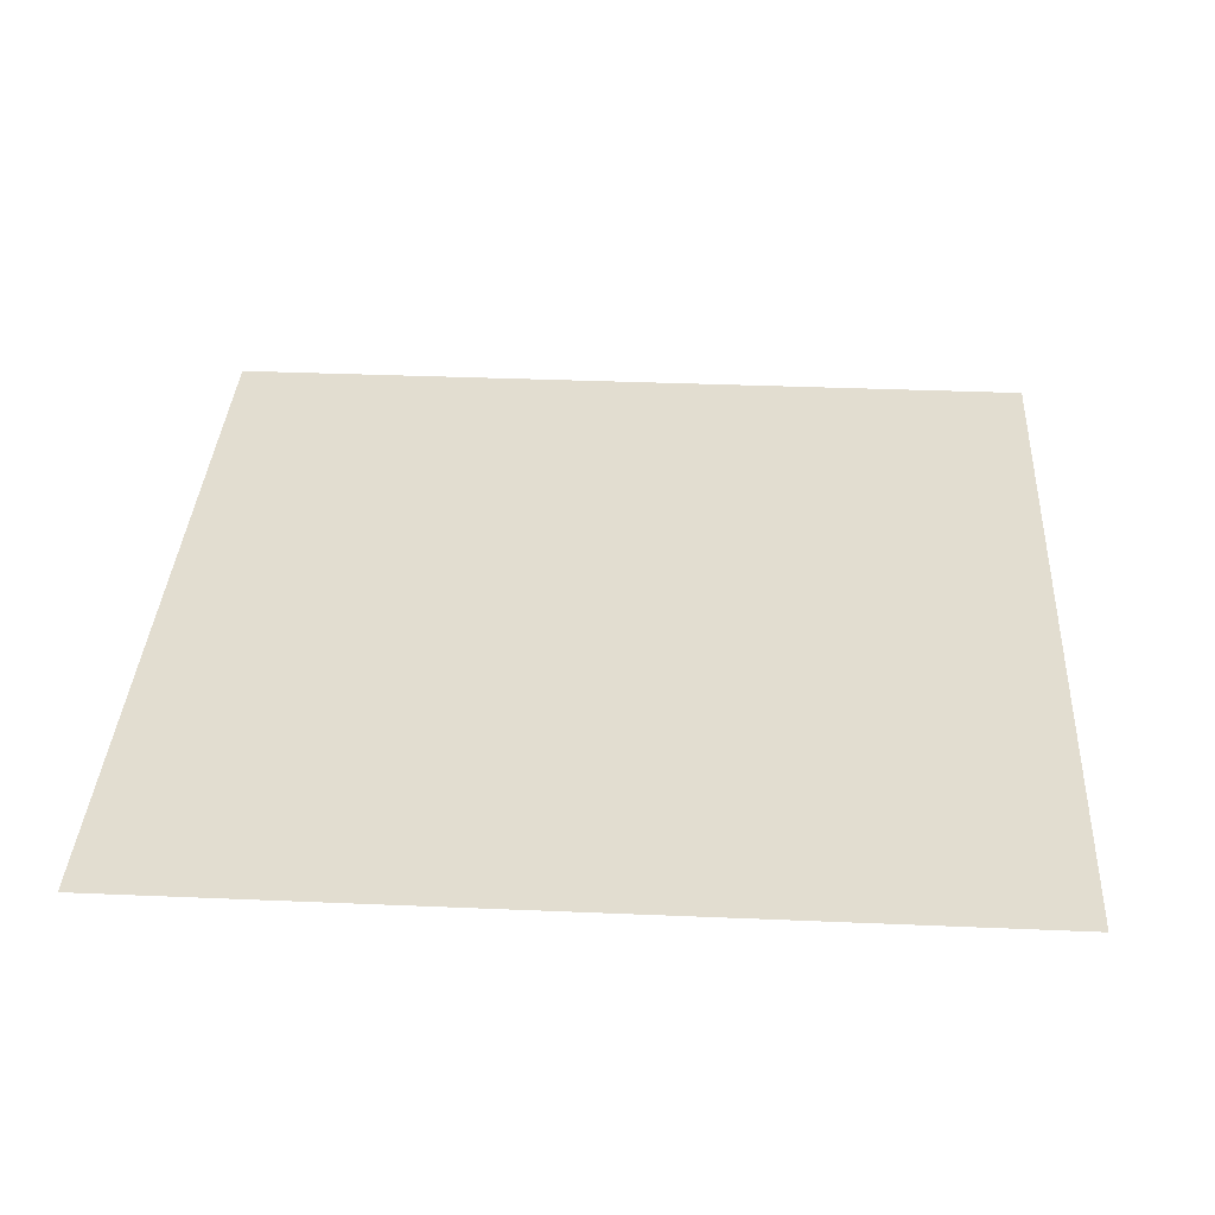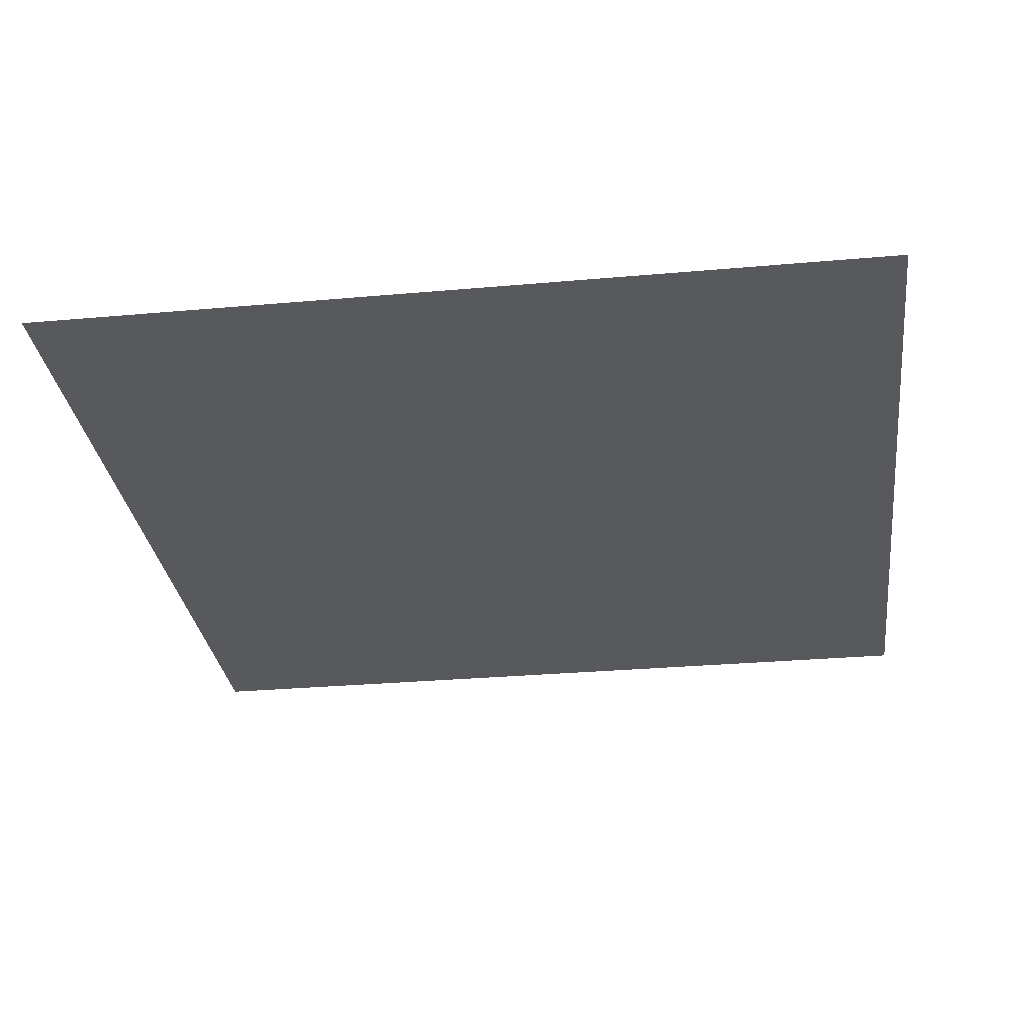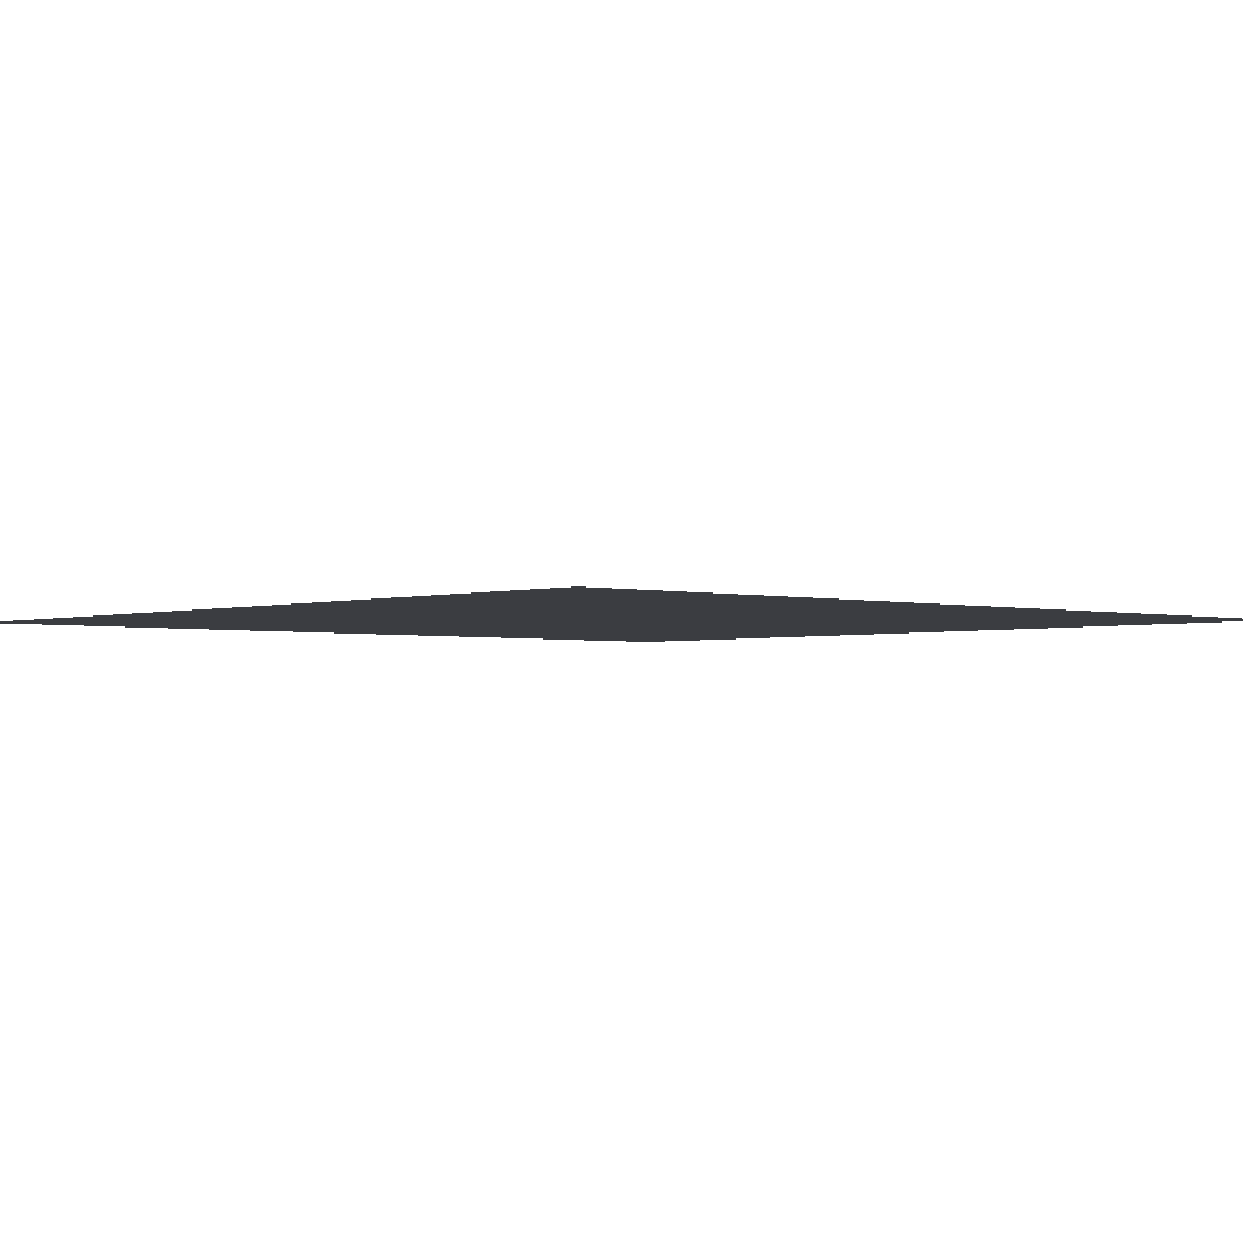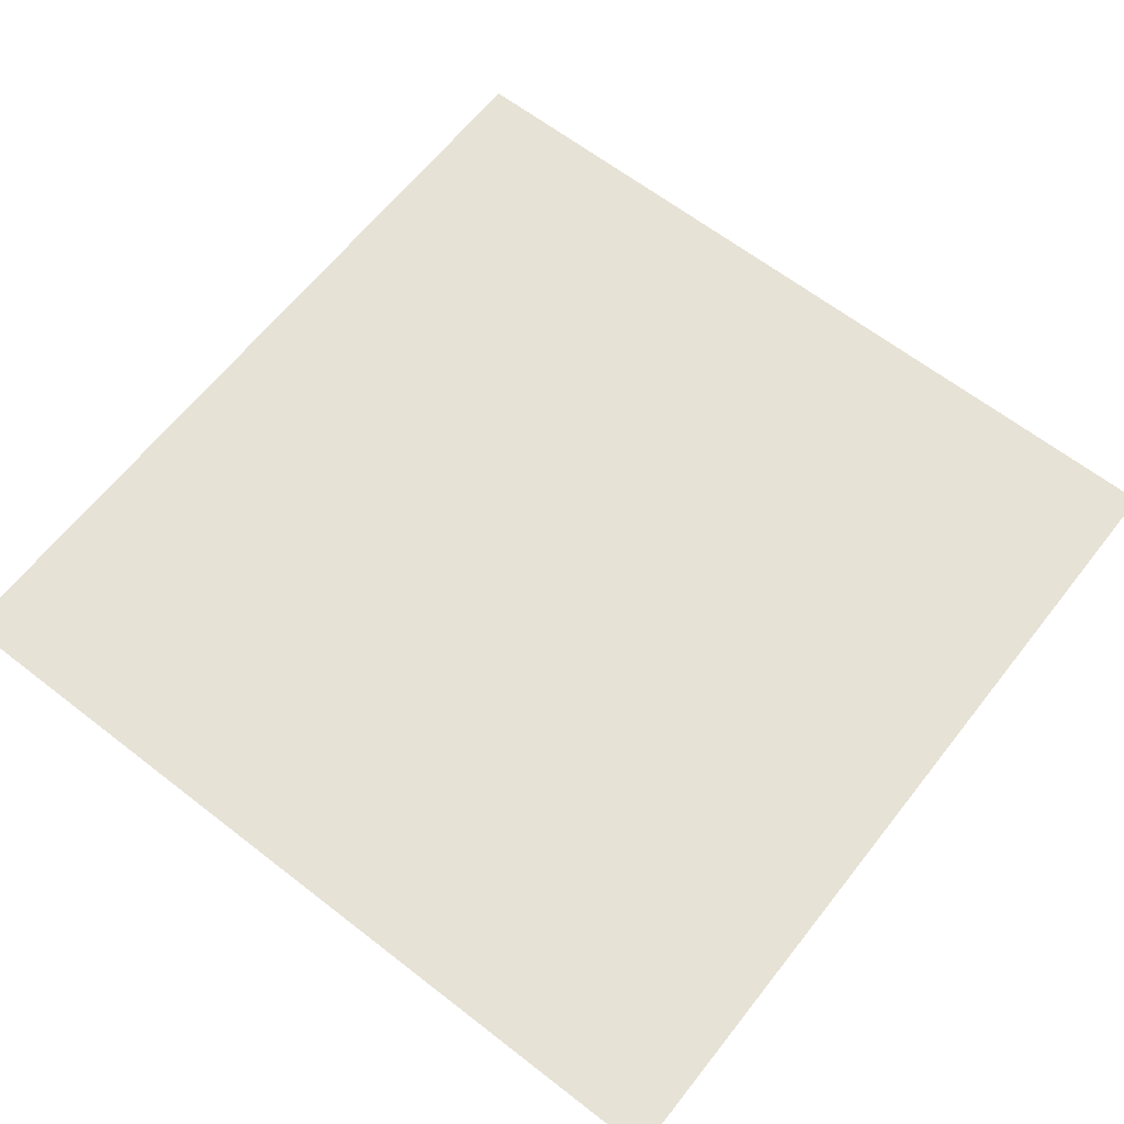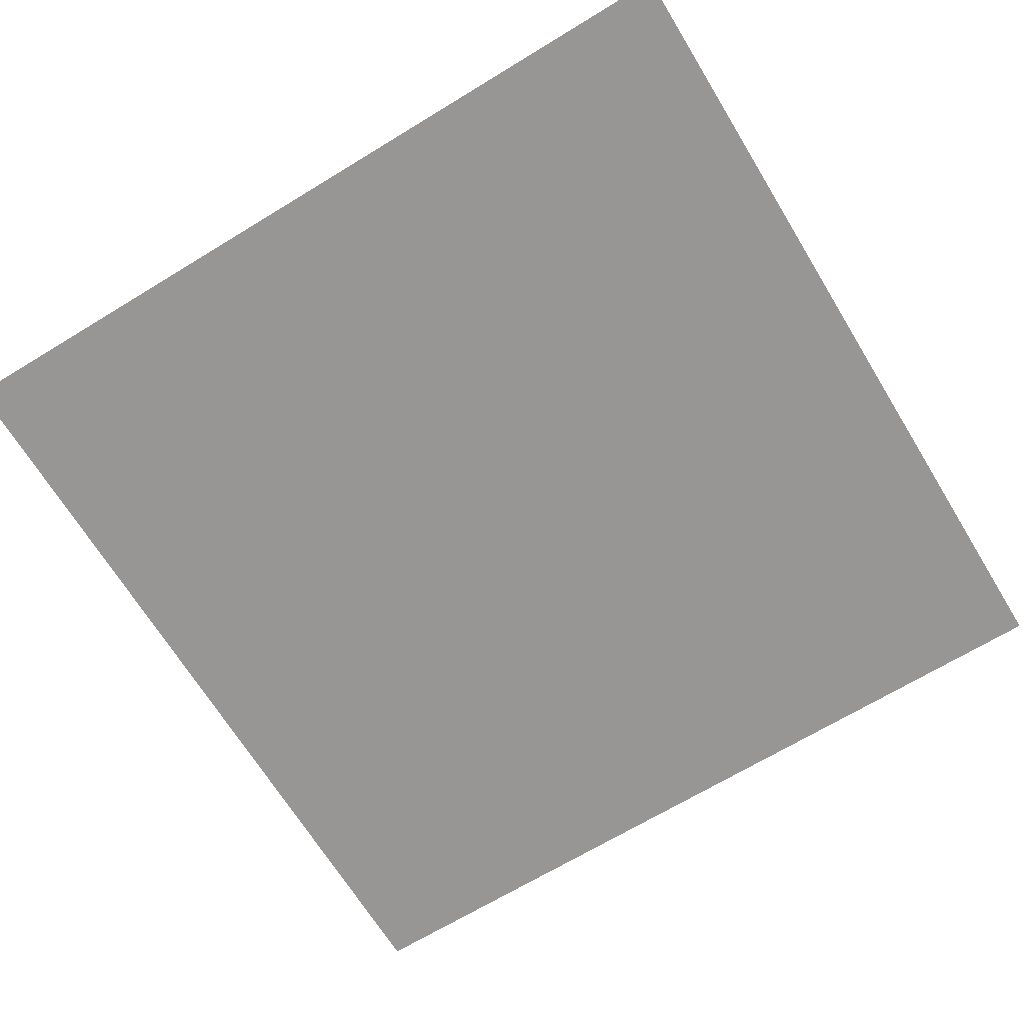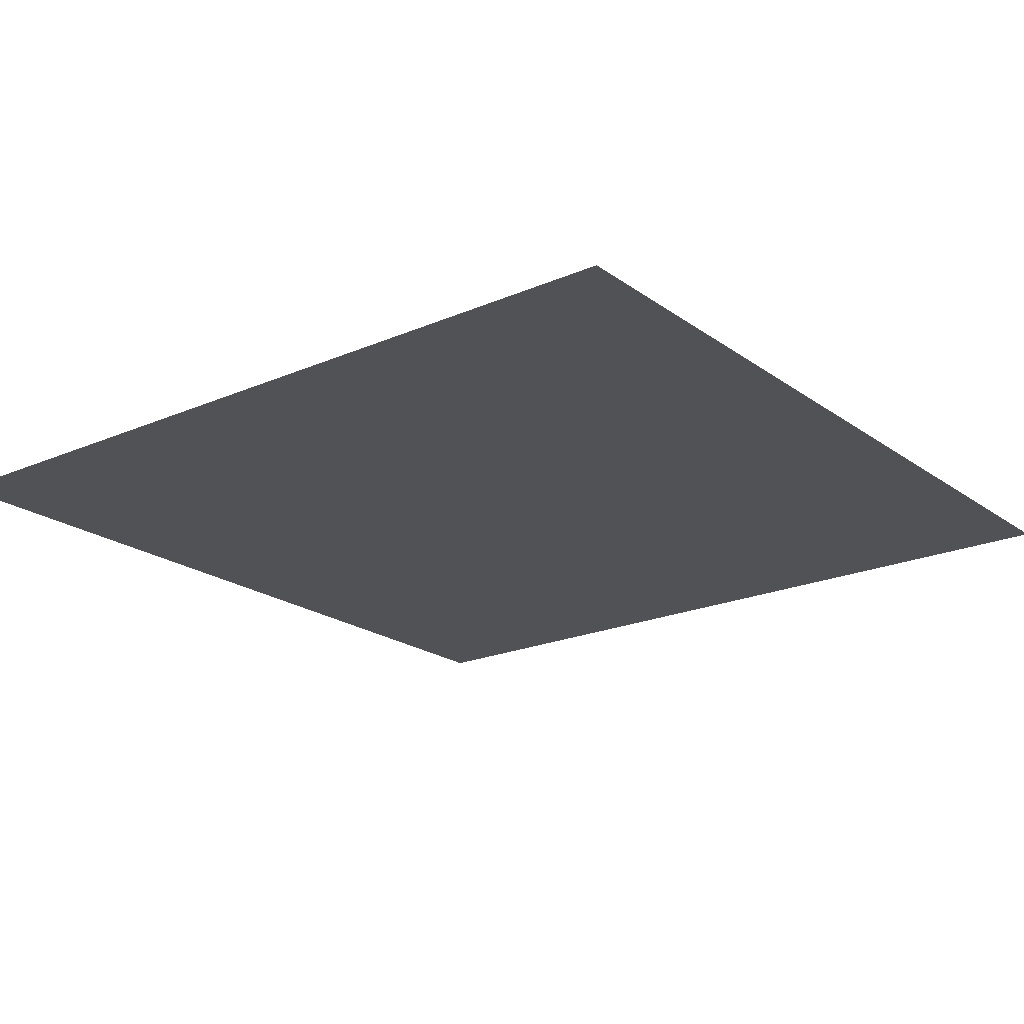
<metadata>
{"format":"obj","ext":"obj","renderer":"f3d","projection":"perspective","resolution":1024,"background":"white","views":[{"elev":35.4,"azim":-86.8,"up":"+Y"},{"elev":-30.0,"azim":97.4,"up":"+Y"},{"elev":-2.3,"azim":47.9,"up":"+Y"},{"elev":63.7,"azim":-51.9,"up":"+Y"},{"elev":-67.9,"azim":31.4,"up":"+Y"},{"elev":-20.7,"azim":38.1,"up":"+Y"}]}
</metadata>
<code>
o Plane
v 0 0 2
v 2 0 2
v 0 0 0
v 2 0 0
f 2 3 1
f 2 4 3

</code>
